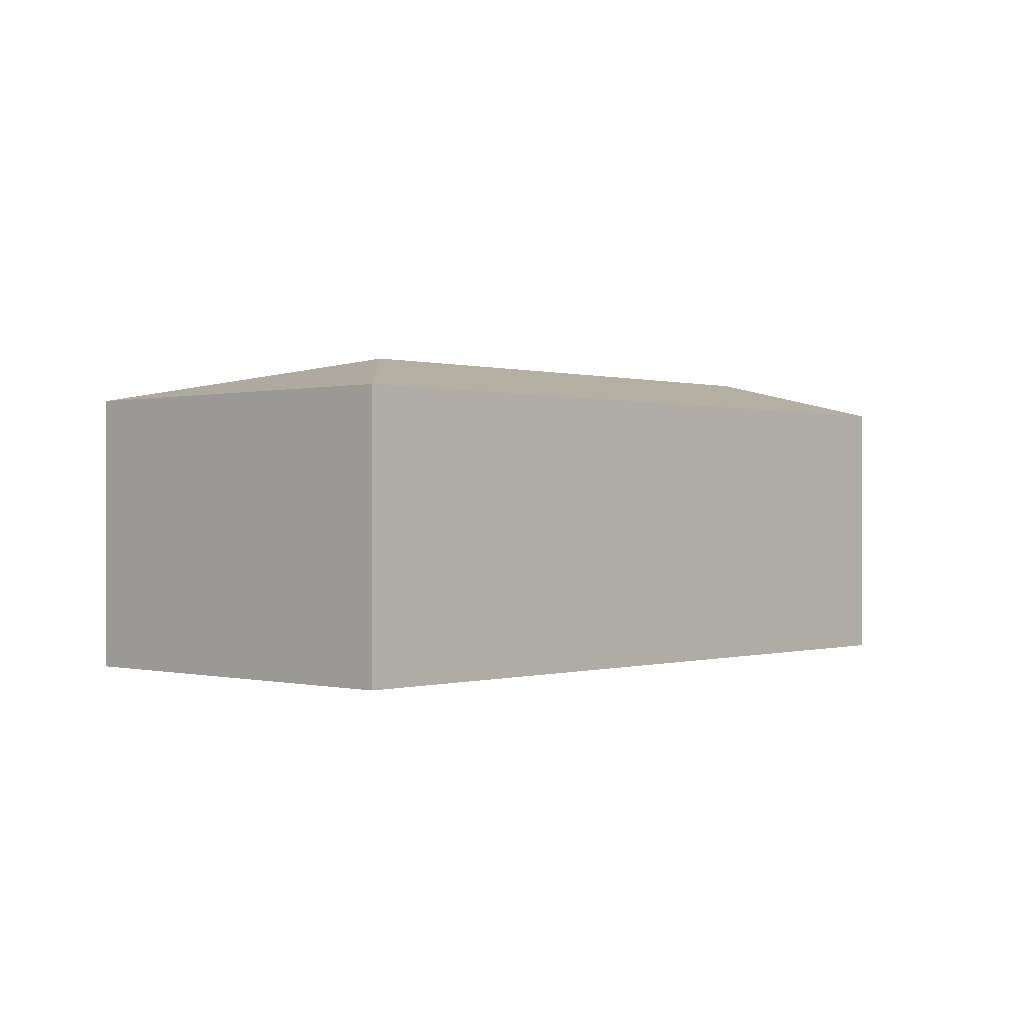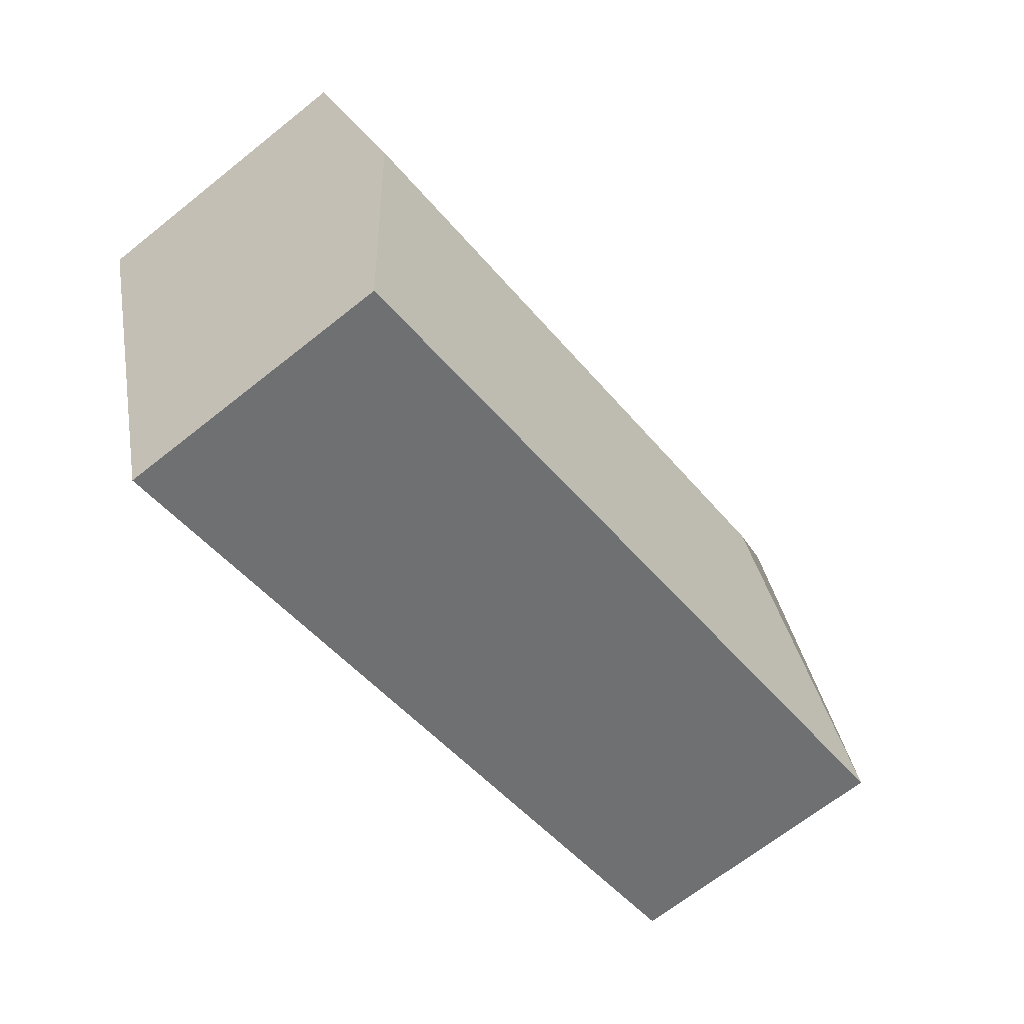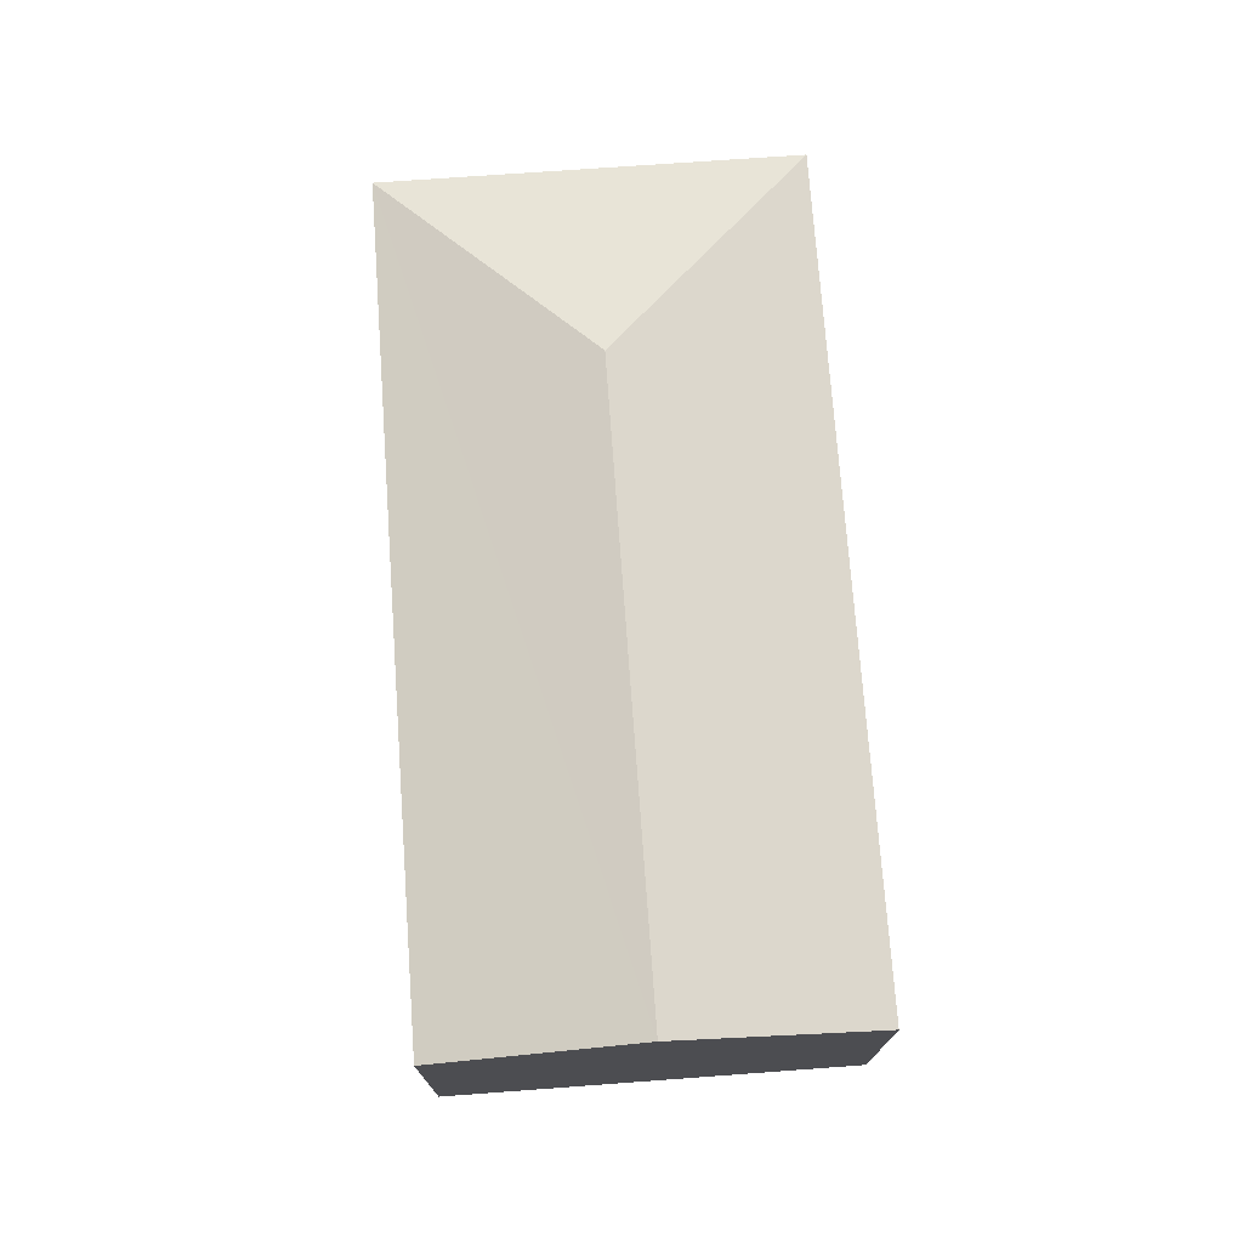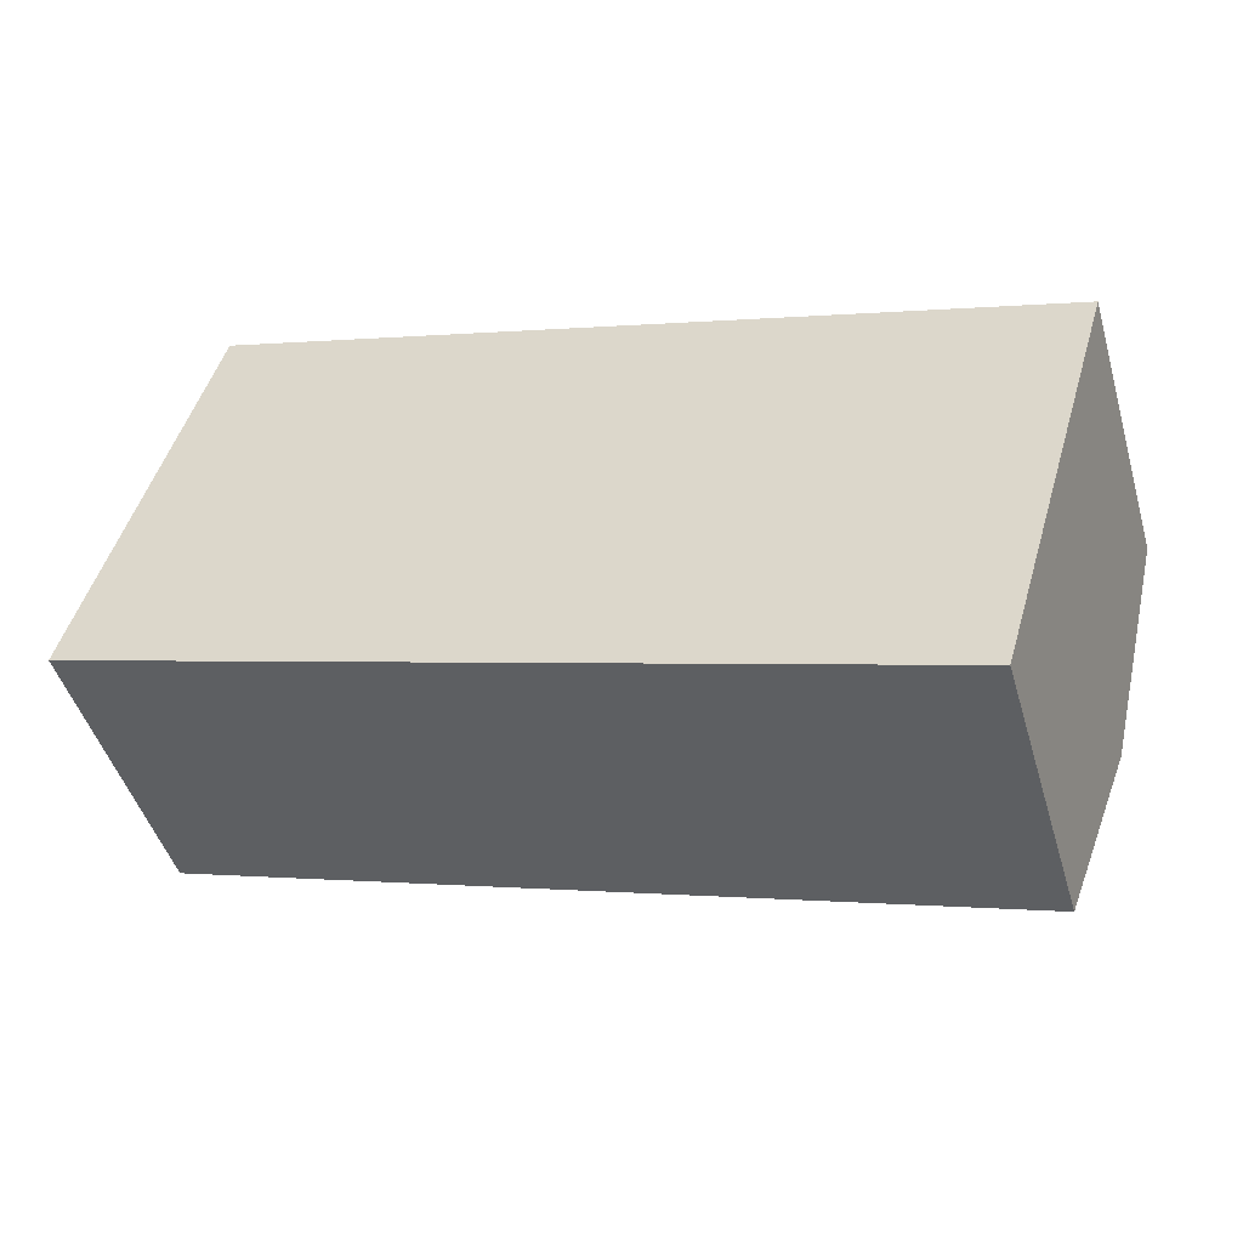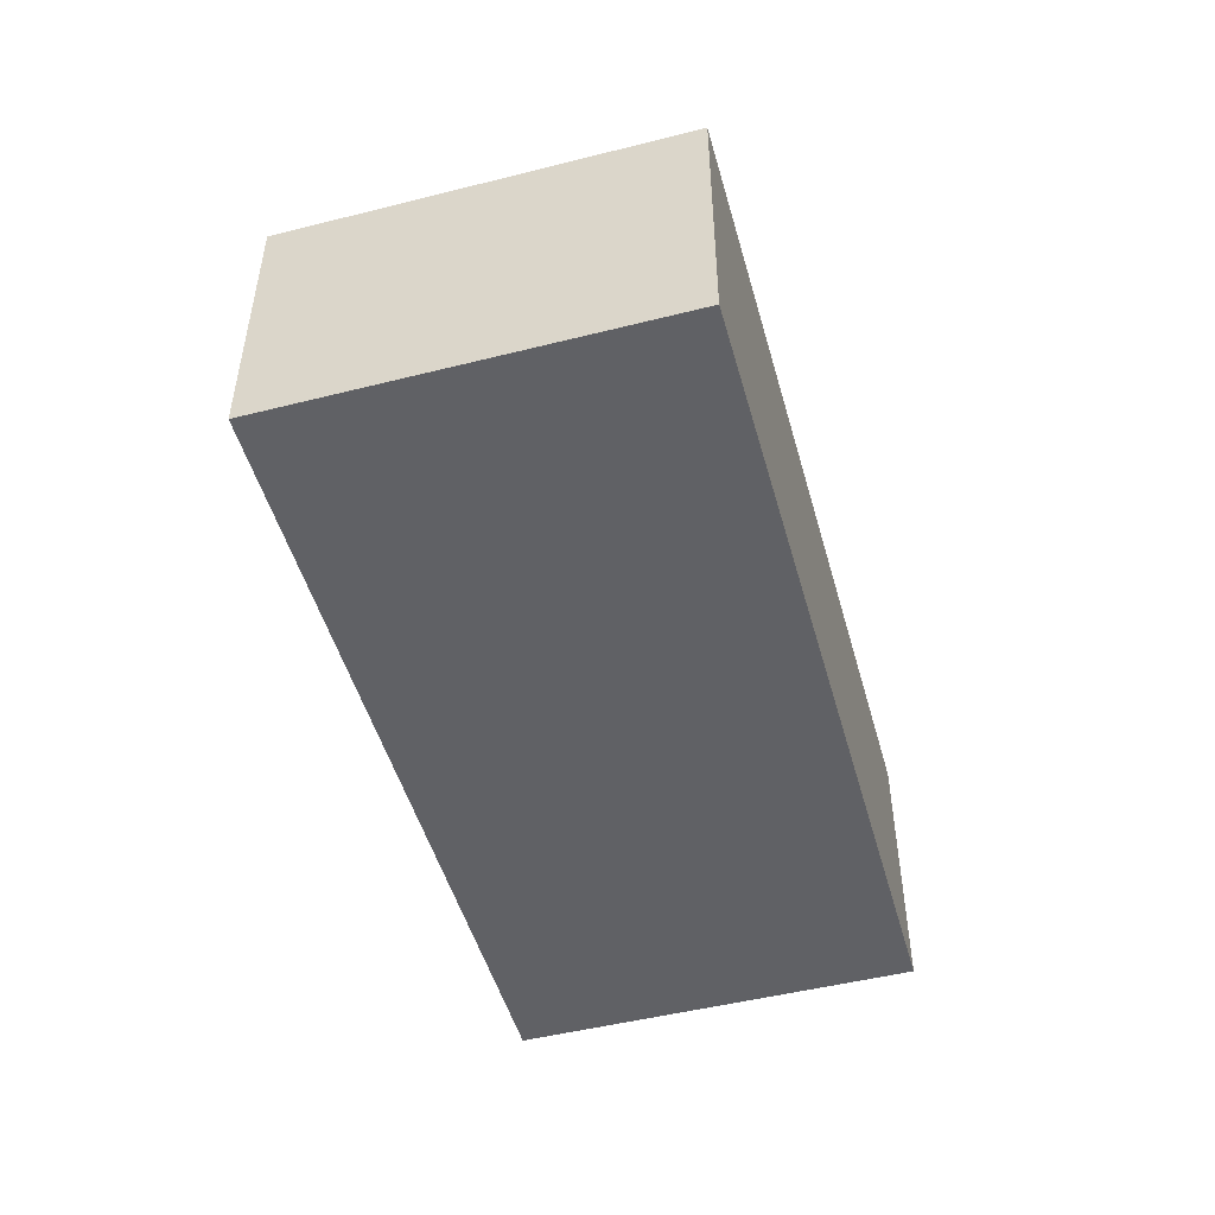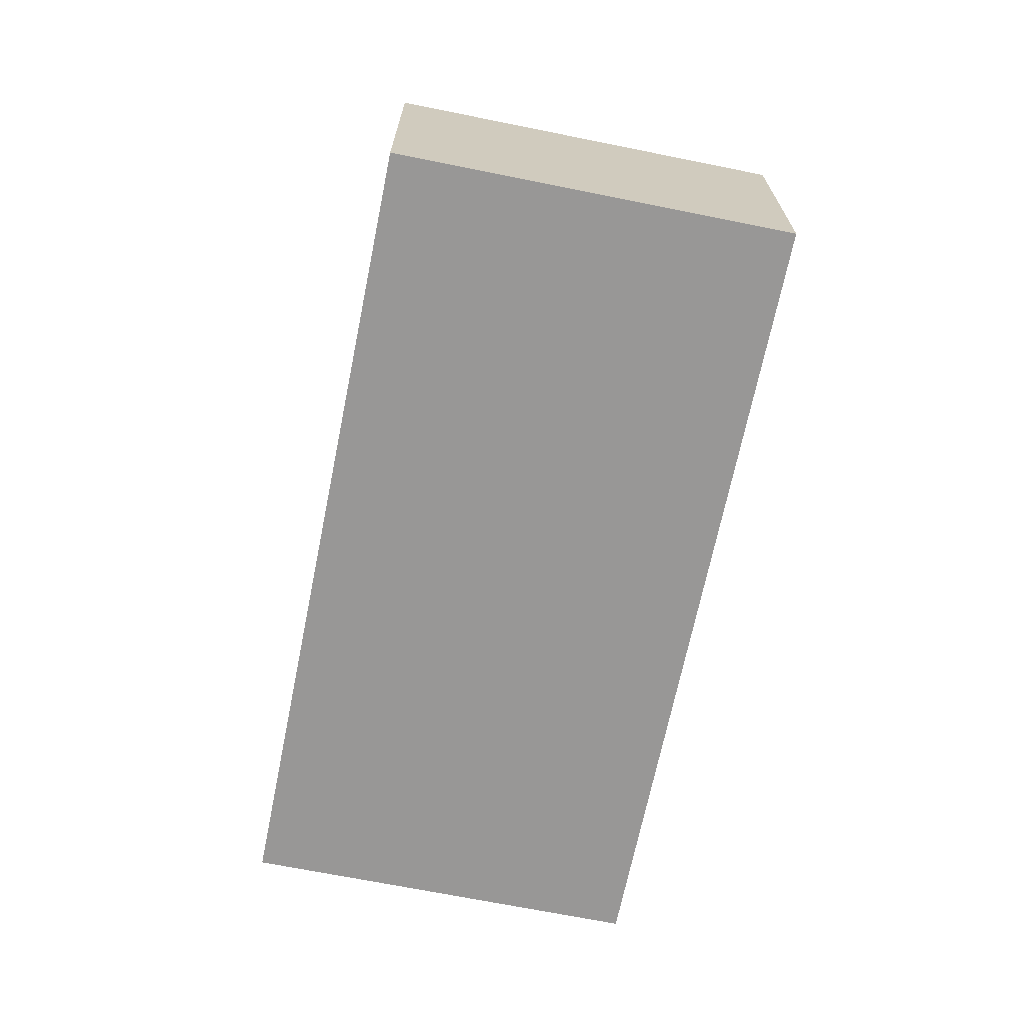
<metadata>
{"format":"obj","ext":"obj","renderer":"f3d","projection":"perspective","resolution":1024,"background":"white","views":[{"elev":-0.0,"azim":-30.9,"up":"+Y"},{"elev":-67.4,"azim":128.6,"up":"+Z"},{"elev":73.4,"azim":102.3,"up":"+Y"},{"elev":-46.9,"azim":16.2,"up":"+Z"},{"elev":-49.4,"azim":-58.0,"up":"+Y"},{"elev":-68.3,"azim":-85.0,"up":"+Y"}]}
</metadata>
<code>
v  6.203 2.391 -0.267
v  0.848 2.053 2.882
v  6.63 2.054 1.173
v  1.866 2.391 1.014
v  0 2.054 1.258e-16
v  5.776 2.054 -1.708
v  5.776 1.046e-16 -1.708
v  0 0 0
v  0.848 -1.765e-16 2.882
v  6.63 -7.183e-17 1.173
v  6.203 1.635e-17 -0.267
g defaultobject
f 1 2 3
f 2 1 4
f 4 5 2
f 6 4 1
f 4 6 5
f 7 5 6
f 5 7 8
f 8 2 5
f 2 8 9
f 2 10 3
f 10 2 9
f 1 7 6
f 7 1 3
f 7 3 11
f 11 3 10
f 7 9 8
f 9 7 11
f 9 11 10

</code>
